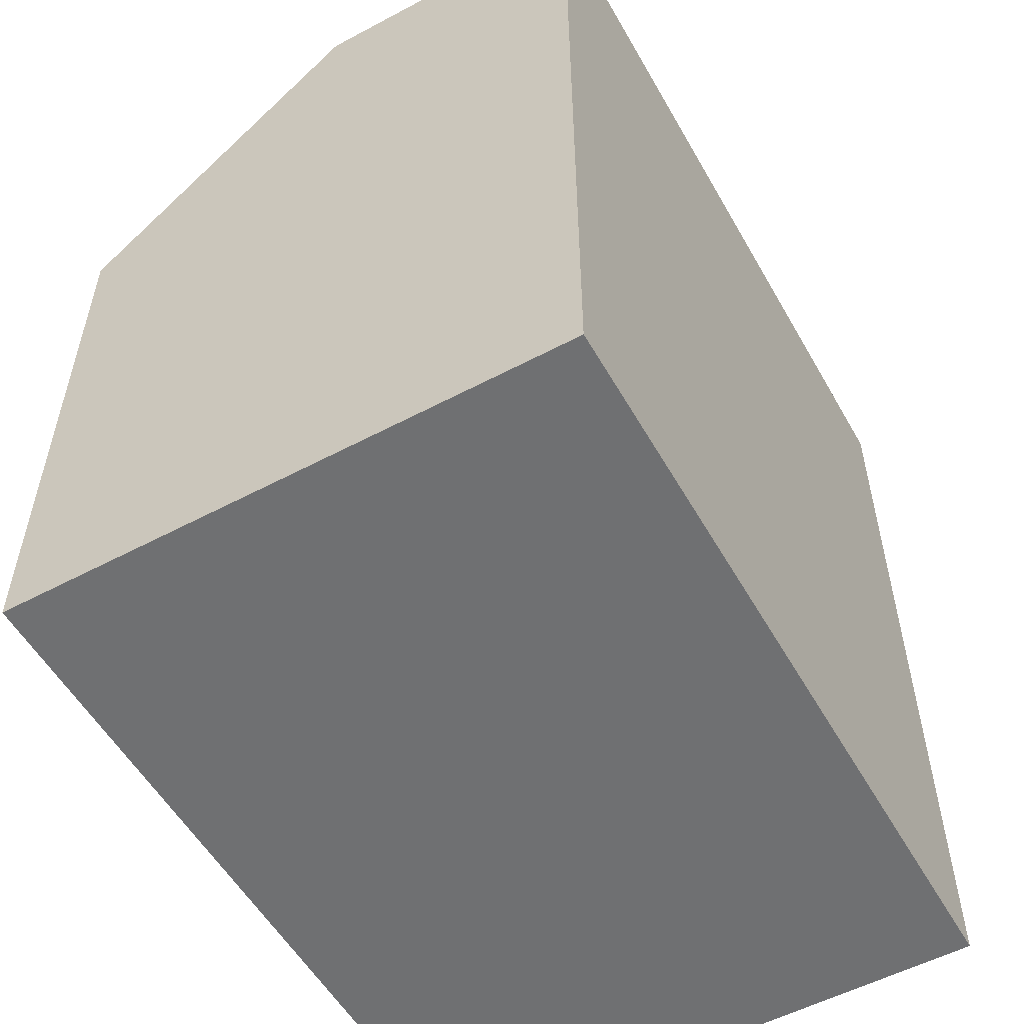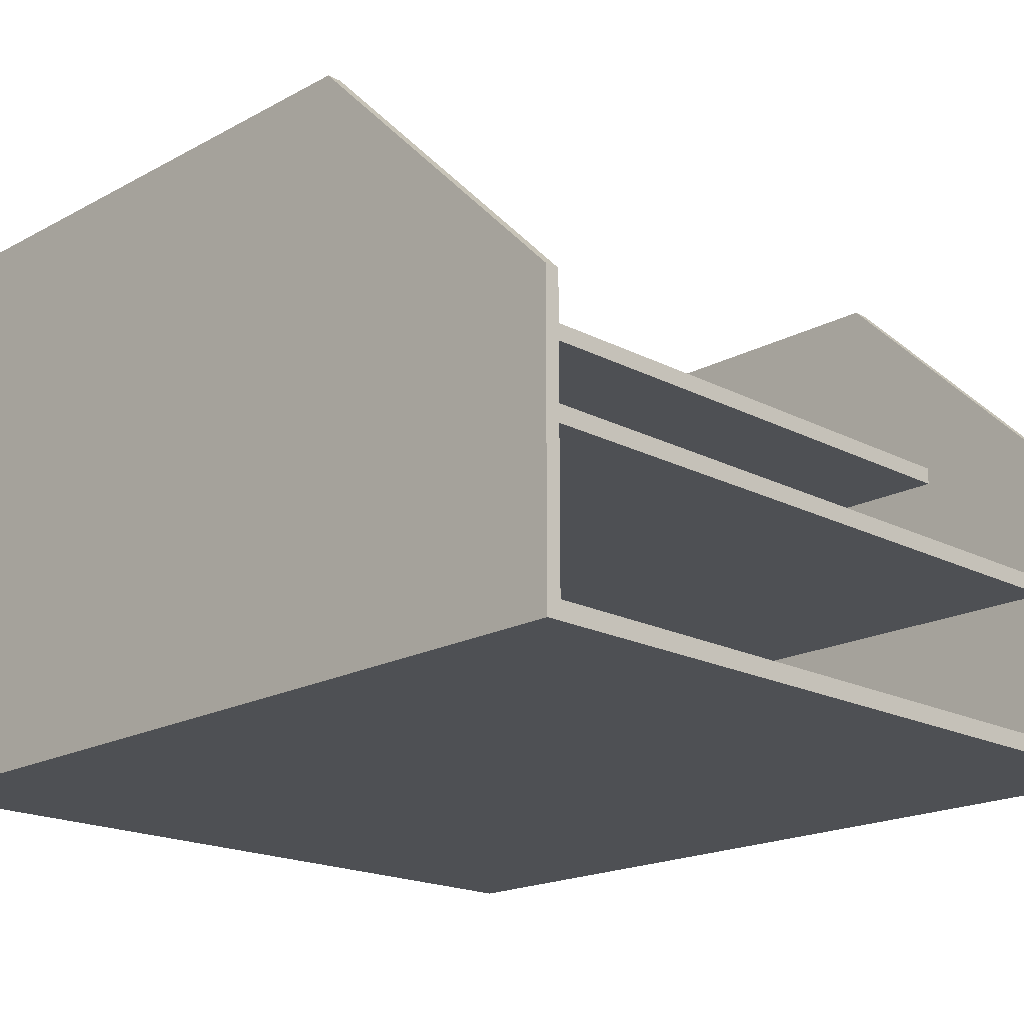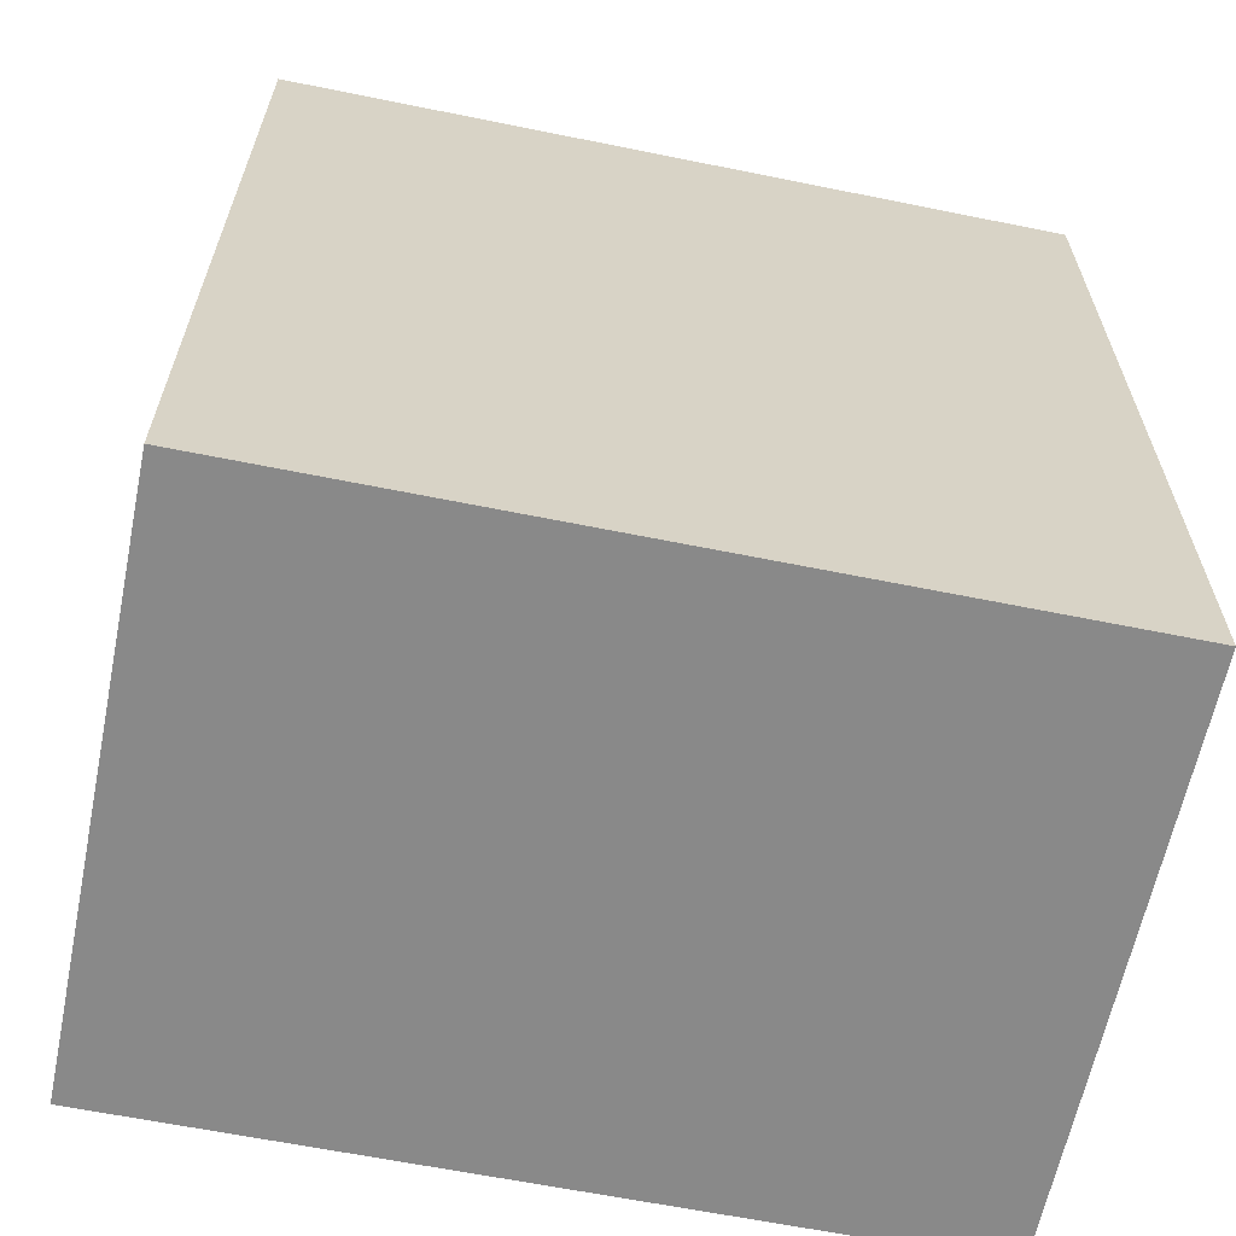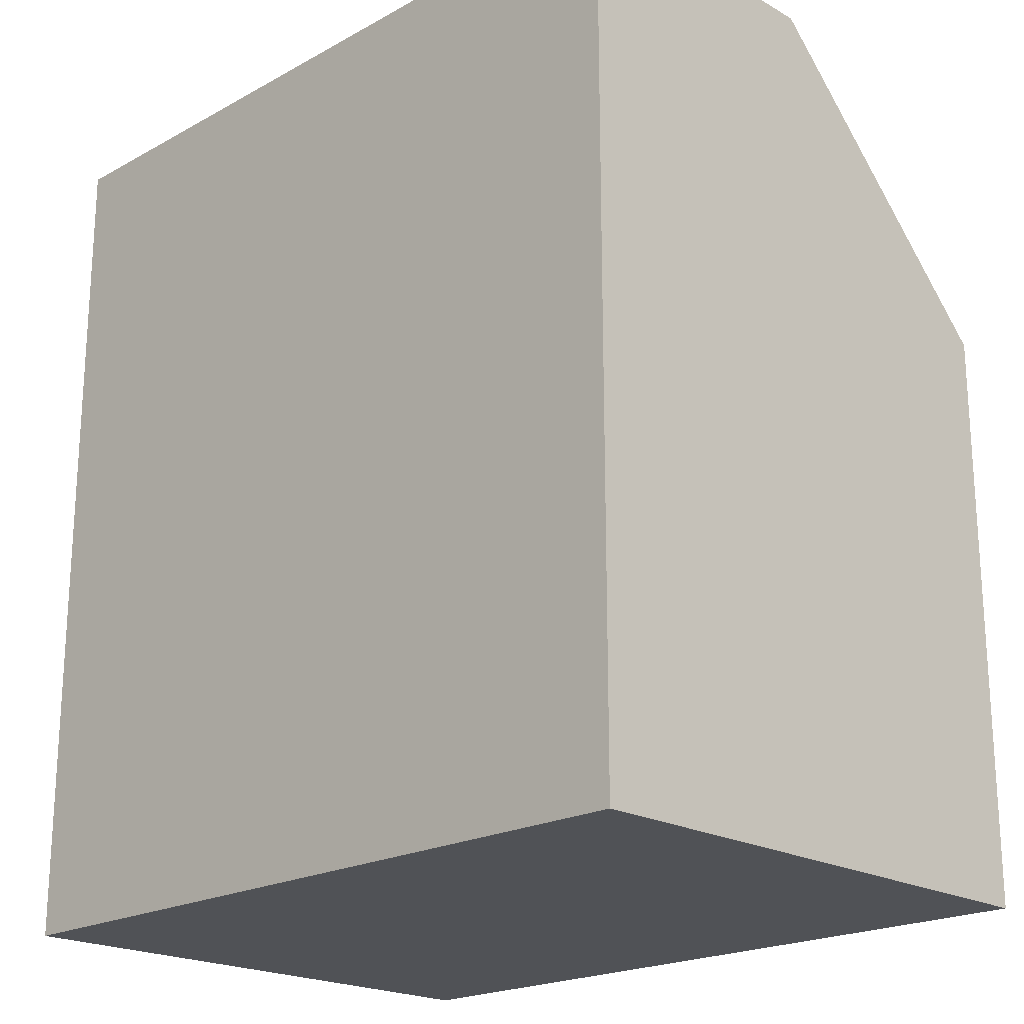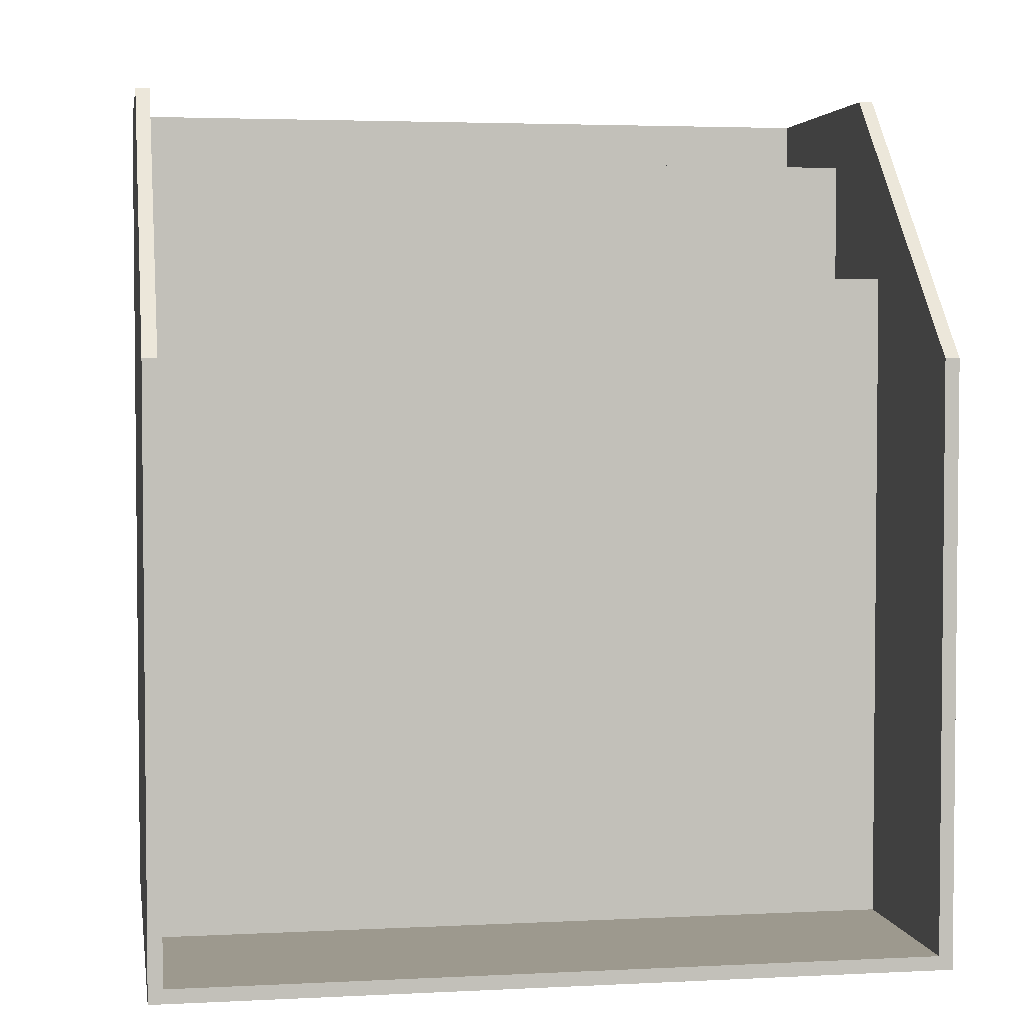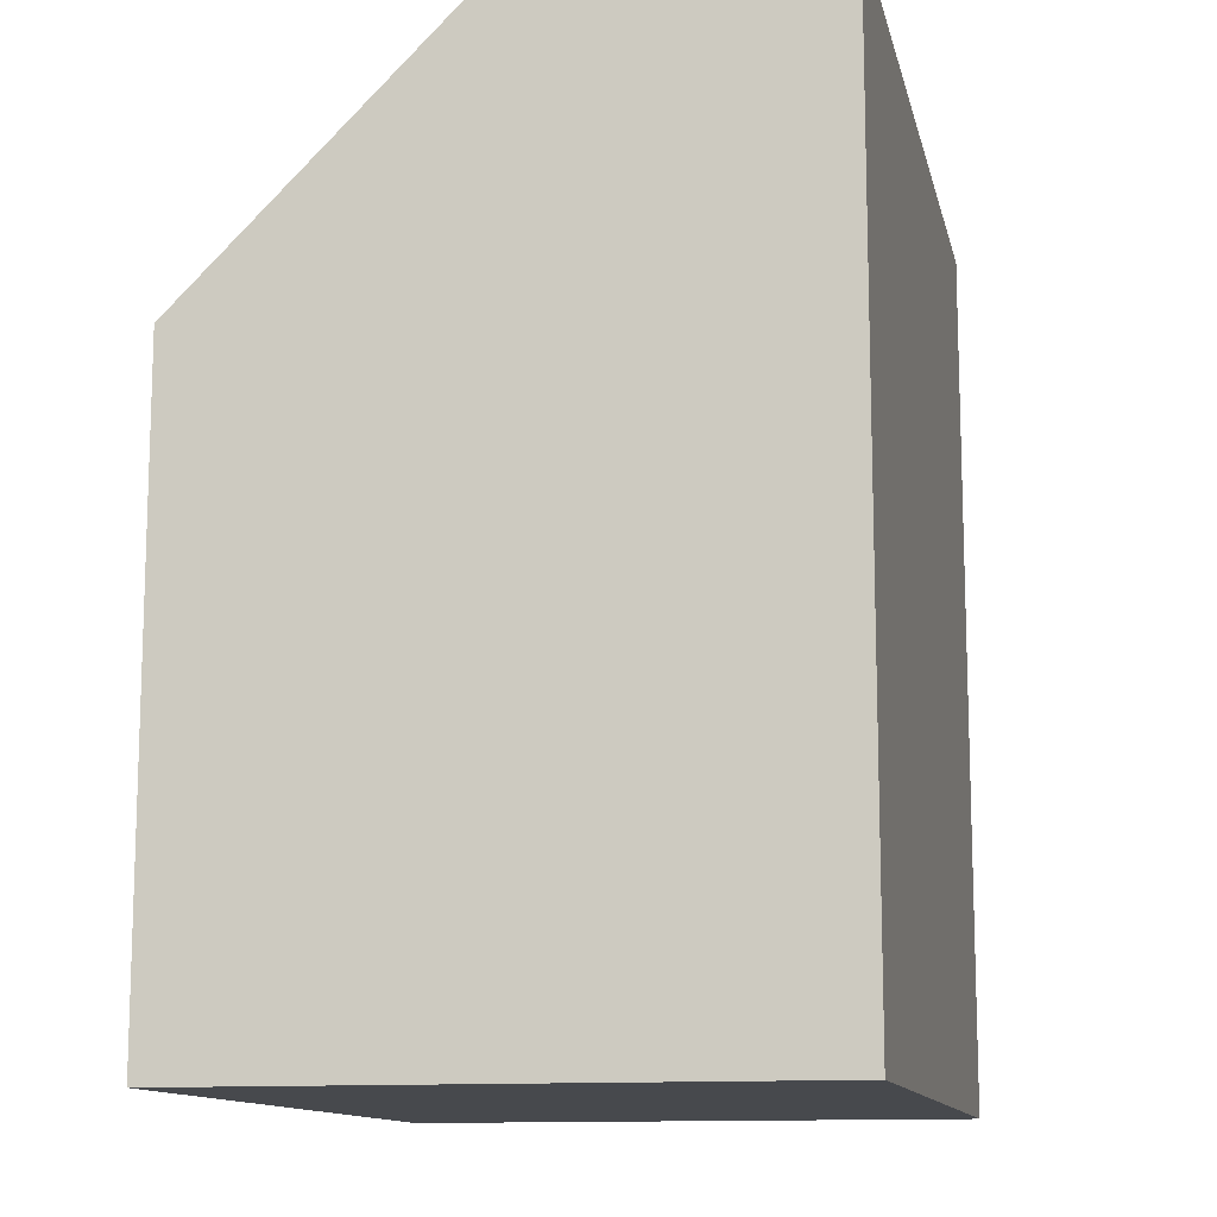
<metadata>
{"format":"obj","ext":"obj","renderer":"f3d","projection":"perspective","resolution":1024,"background":"white","views":[{"elev":-54.9,"azim":-60.7,"up":"+Z"},{"elev":-18.9,"azim":-44.4,"up":"+Y"},{"elev":-63.0,"azim":-11.6,"up":"+Z"},{"elev":-20.8,"azim":44.5,"up":"+Z"},{"elev":3.4,"azim":170.4,"up":"+Z"},{"elev":-12.3,"azim":-77.8,"up":"+Z"}]}
</metadata>
<code>
g default
v -278.2 98.68 -10.89
v -242.8 98.68 -10.89
v -278.2 99.48 -10.89
v -242.8 99.48 -10.89
v -278.2 99.48 -42.4
v -242.8 99.48 -42.4
v -278.2 98.68 -42.4
v -242.8 98.68 -42.4
v -278.2 91.69 -4.92
v -242.8 91.69 -4.92
v -278.2 92.49 -4.92
v -242.8 92.49 -4.92
v -278.2 92.49 -41.73
v -242.8 92.49 -41.73
v -278.2 91.69 -41.73
v -242.8 91.69 -41.73
v -243 83.4 -1.973
v -278 83.4 -1.973
v -243 82.6 -1.973
v -278 82.6 -1.973
v -243 82.6 -41.97
v -278 82.6 -41.97
v -243 83.4 -41.97
v -278 83.4 -41.97
v -242.3 82.6 -42.63
v -278.6 82.6 -42.63
v -278.6 83.4 -42.63
v -242.3 83.4 -42.63
v -278.6 83.4 -1.973
v -278.6 82.6 -1.973
v -242.3 83.4 -1.973
v -242.3 82.6 -1.973
v -243 109 -41.97
v -278 109 -41.97
v -242.3 109 -42.63
v -278.6 109 -42.63
v -278 96.22 -1.973
v -278 109 -14.79
v -278.6 109 -14.79
v -278.6 96.22 -1.973
v -243 109 -14.79
v -243 96.22 -1.973
v -242.3 109 -14.79
v -242.3 96.22 -1.973
g Paper_box
f 1 2 4 3
f 3 4 6 5
f 5 6 8 7
f 7 8 2 1
f 2 8 6 4
f 7 1 3 5
f 9 10 12 11
f 11 12 14 13
f 13 14 16 15
f 15 16 10 9
f 10 16 14 12
f 15 9 11 13
f 17 18 20 19
f 19 20 22 21
f 25 26 27 28
f 23 24 18 17
f 29 27 26 30
f 28 31 32 25
f 21 22 26 25
f 34 33 35 36
f 39 38 34 36
f 22 20 30 26
f 20 18 29 30
f 33 41 43 35
f 17 19 32 31
f 19 21 25 32
f 24 23 33 34
f 28 27 36 35
f 18 24 34 37
f 27 29 40 39
f 29 18 37 40
f 33 42 41
f 17 31 44 42
f 43 28 35
f 37 38 39 40
f 41 42 44 43
f 31 28 43 44
f 27 39 36
f 37 34 38
f 23 17 42 33

</code>
